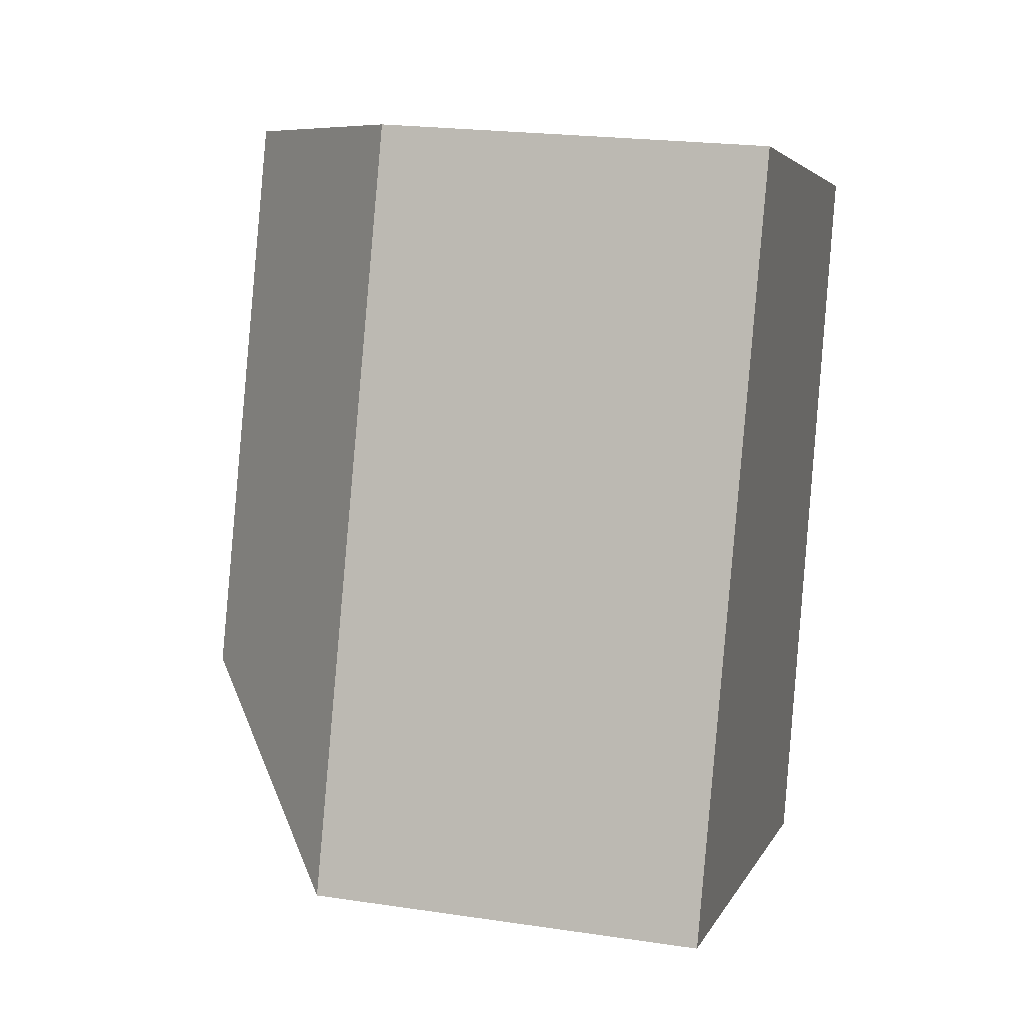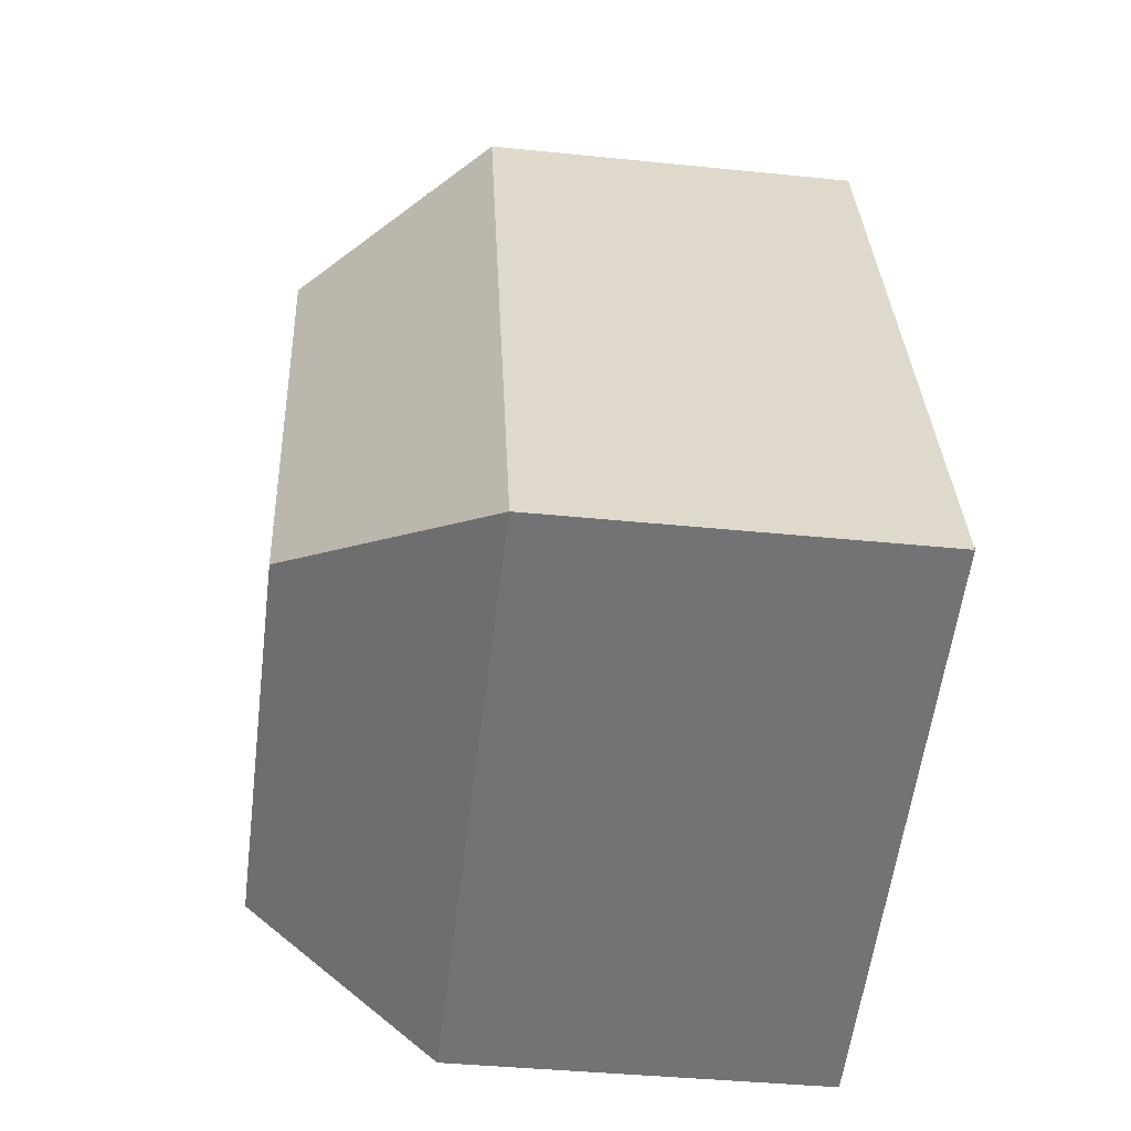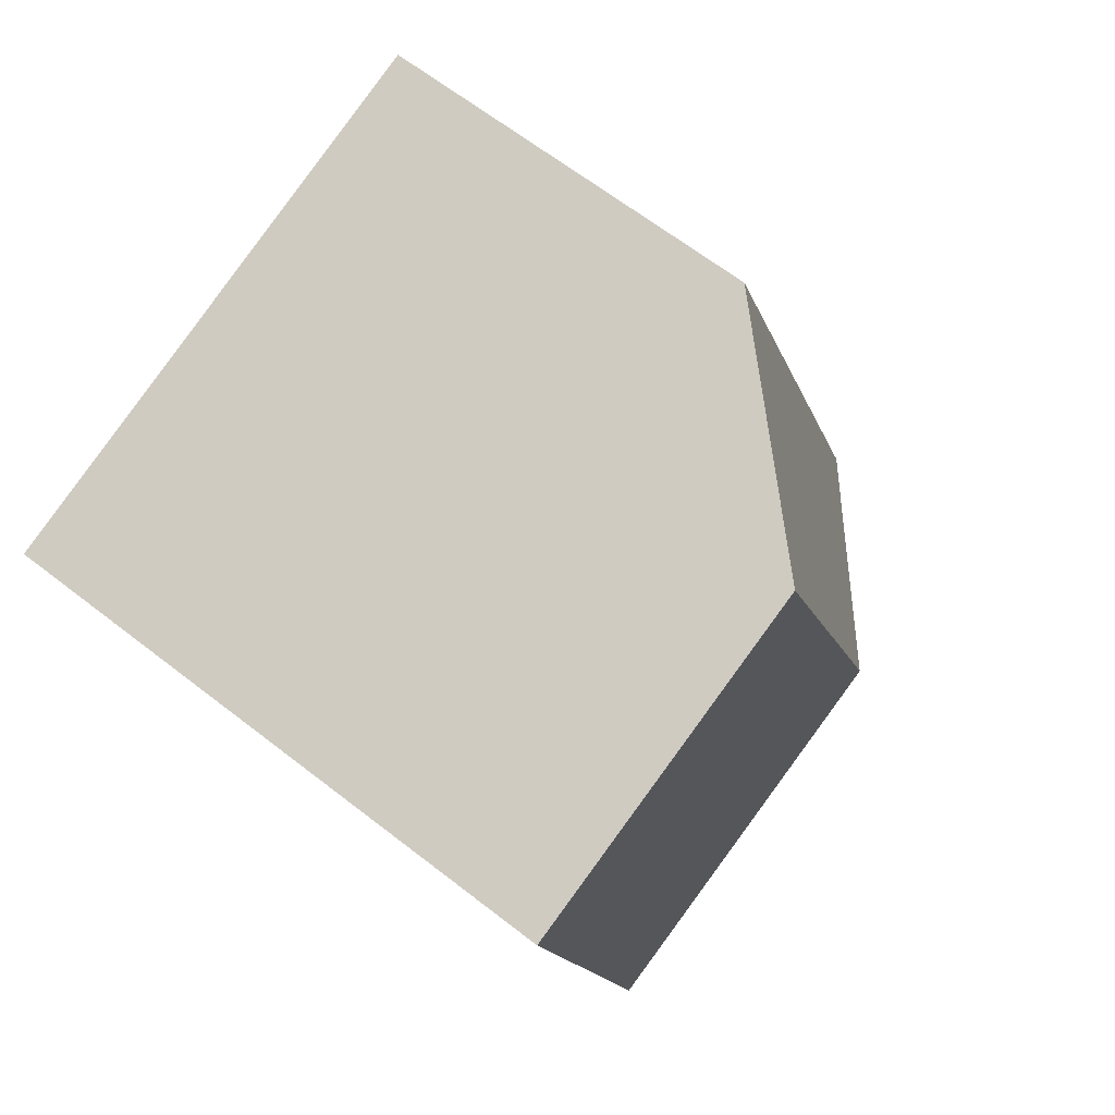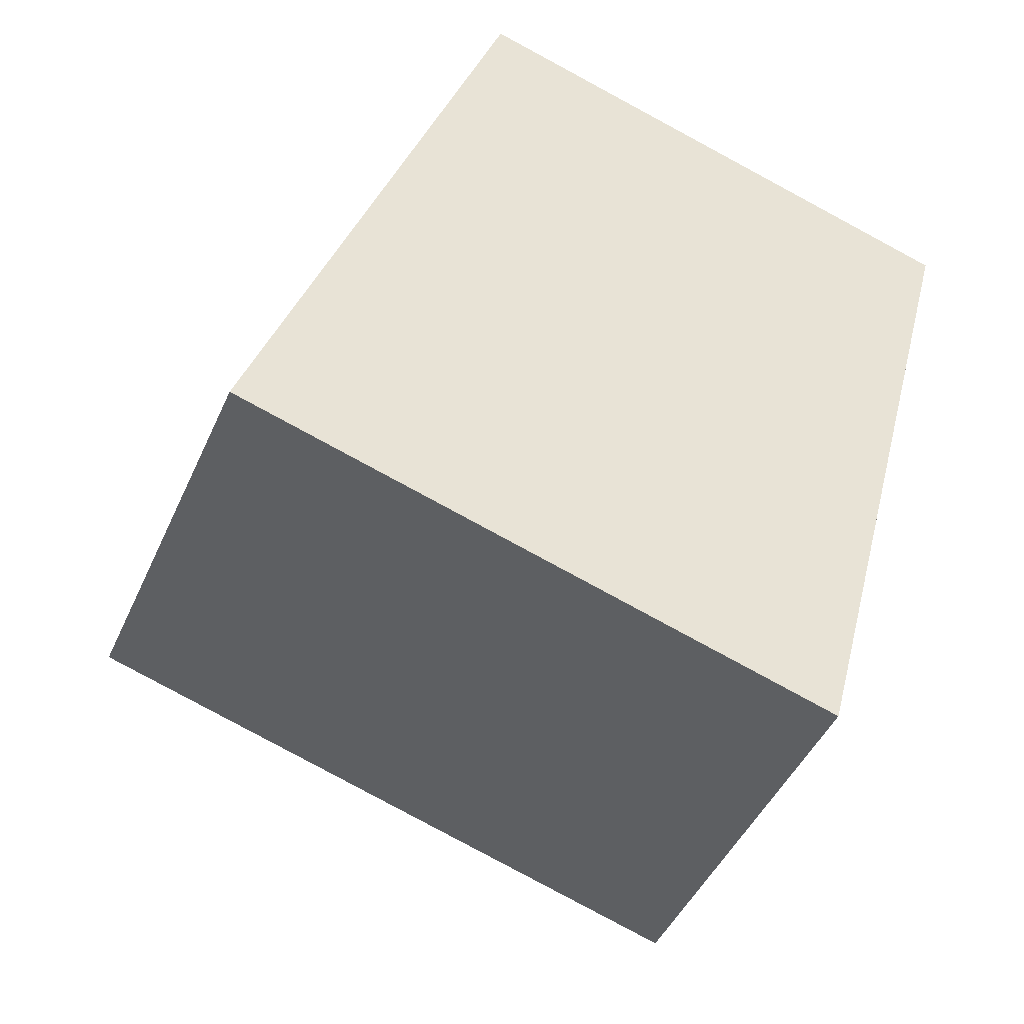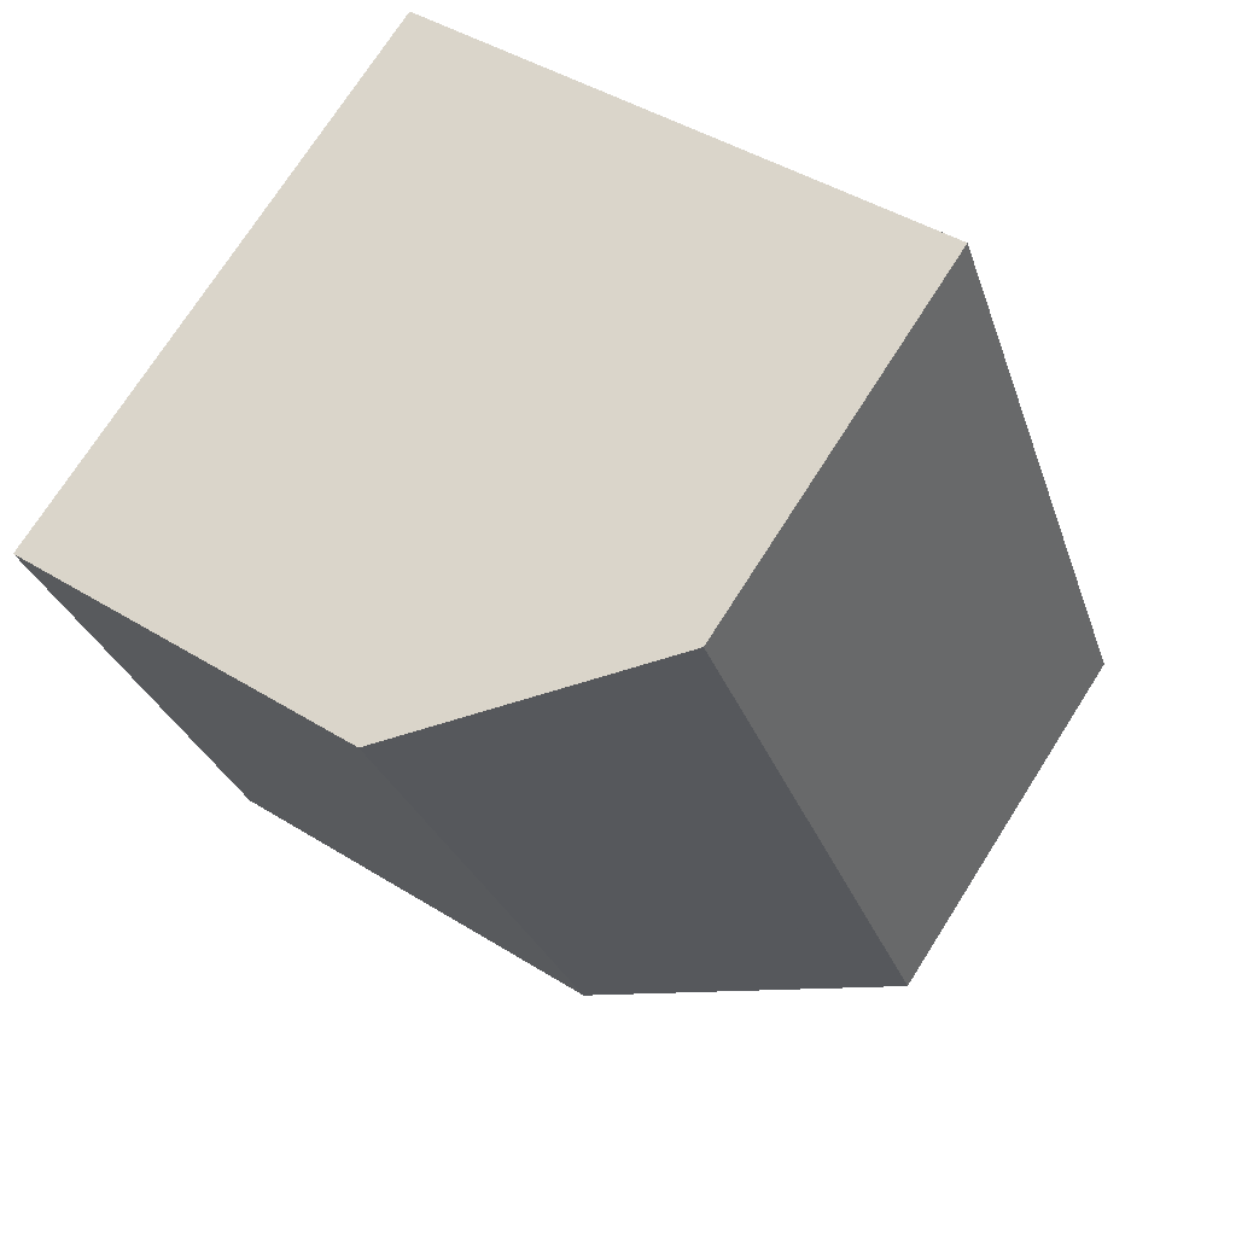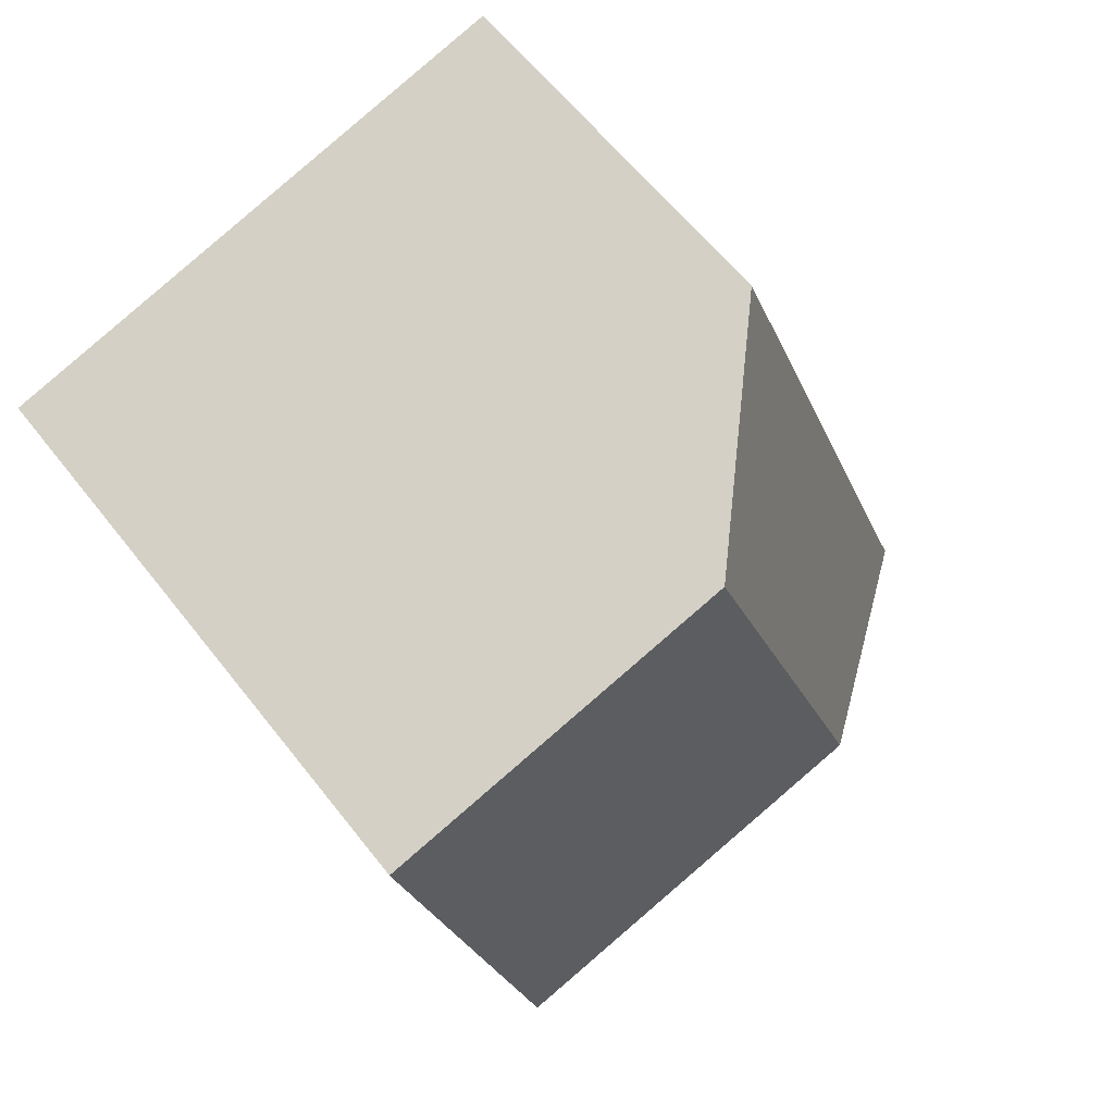
<metadata>
{"format":"obj","ext":"obj","renderer":"f3d","projection":"perspective","resolution":1024,"background":"white","views":[{"elev":21.3,"azim":-75.1,"up":"+Z"},{"elev":-39.0,"azim":-97.3,"up":"+Z"},{"elev":64.9,"azim":128.1,"up":"+Z"},{"elev":-45.2,"azim":-23.0,"up":"+Z"},{"elev":73.7,"azim":-147.5,"up":"+Z"},{"elev":59.9,"azim":142.4,"up":"+Z"}]}
</metadata>
<code>
v -0.02634 -0.056 5.661
v -0.02634 -0.09353 5.661
v -0.08423 -0.09353 5.678
v -0.08423 -0.056 5.678
v -0.05992 -0.03724 5.69
v -0.02152 -0.03724 5.679
v -0.021 -0.03724 5.681
v -0.021 -0.09353 5.681
v -0.02075 -0.03724 5.682
v -0.02075 -0.09353 5.682
v -0.01204 -0.03724 5.714
v -0.01204 -0.09353 5.714
v -0.01204 -0.09353 5.714
v -0.007123 -0.09353 5.733
v -0.05899 -0.09353 5.749
v -0.08423 -0.09353 5.678
v -0.02634 -0.09353 5.661
v -0.021 -0.09353 5.681
v -0.02075 -0.09353 5.682
v -0.05899 -0.056 5.749
v -0.08423 -0.056 5.678
v -0.08423 -0.09353 5.678
v -0.05899 -0.09353 5.749
v -0.041 -0.03724 5.743
v -0.05992 -0.03724 5.69
v -0.041 -0.03724 5.743
v -0.007123 -0.03724 5.733
v -0.01204 -0.03724 5.714
v -0.02075 -0.03724 5.682
v -0.021 -0.03724 5.681
v -0.02152 -0.03724 5.679
v -0.007123 -0.09353 5.733
v -0.007123 -0.03724 5.733
v -0.041 -0.03724 5.743
v -0.05899 -0.056 5.749
v -0.05899 -0.09353 5.749
f 1 2 3
f 1 3 4
f 1 5 6
f 5 1 4
f 6 7 8
f 6 8 2
f 1 6 2
f 7 9 10
f 7 10 8
f 9 11 12
f 9 12 10
f 13 14 15
f 13 15 16
f 13 16 17
f 13 17 18
f 13 18 19
f 20 21 22
f 20 22 23
f 24 5 4
f 24 4 20
f 25 26 27
f 25 27 28
f 25 28 29
f 25 29 30
f 25 30 31
f 27 14 12
f 27 12 11
f 32 33 34
f 32 34 35
f 32 35 36

</code>
